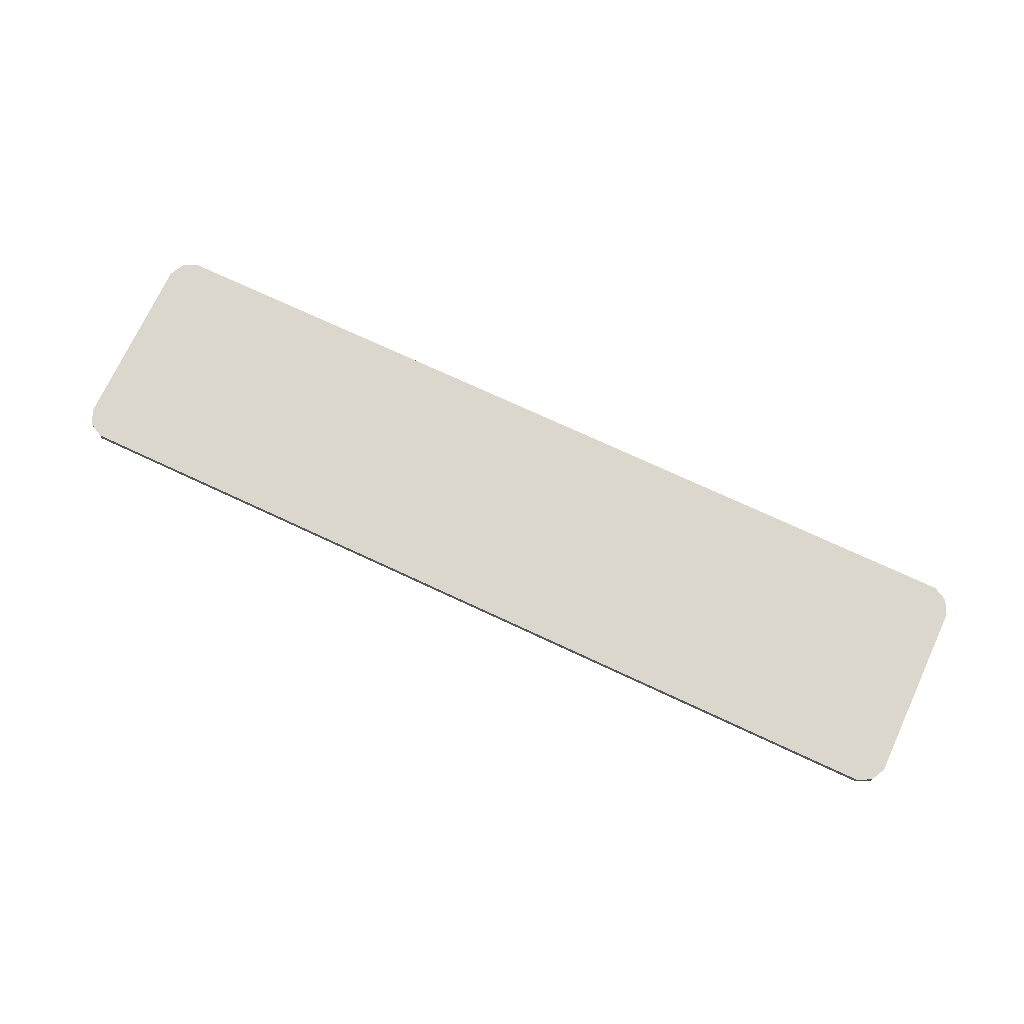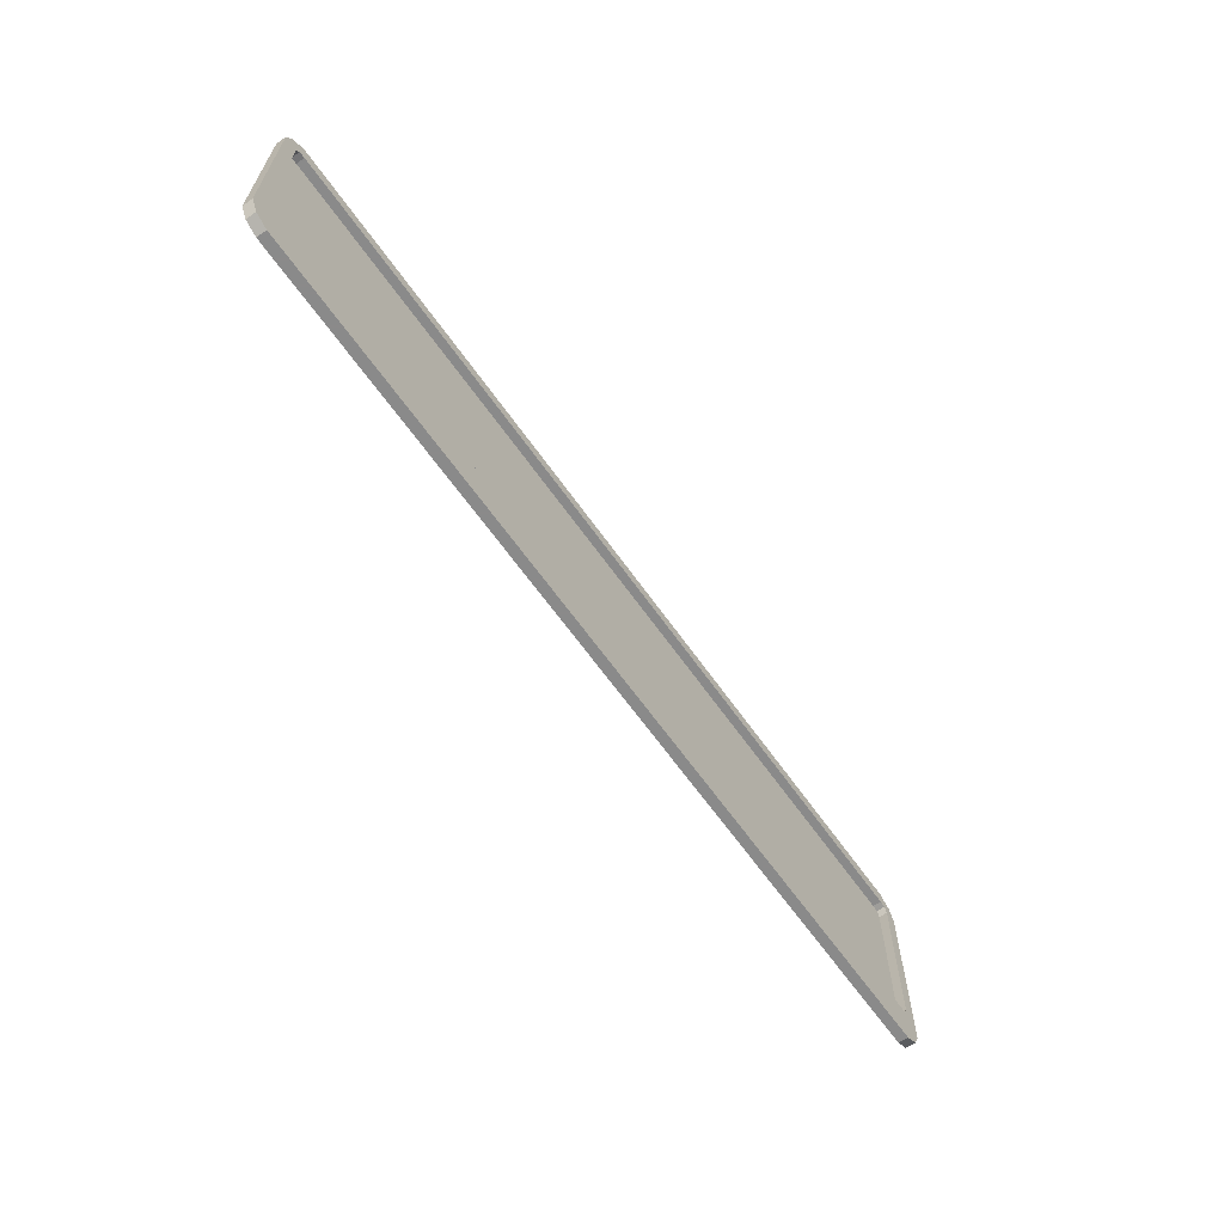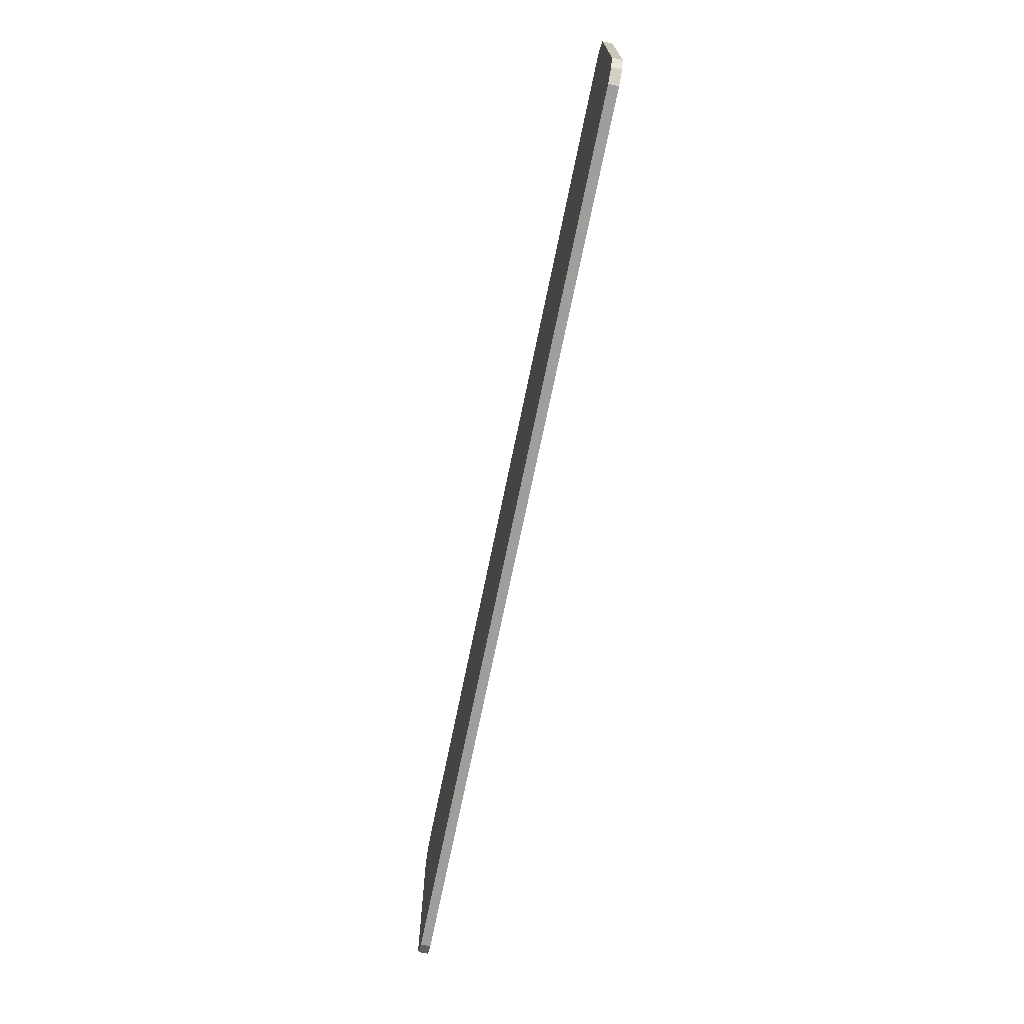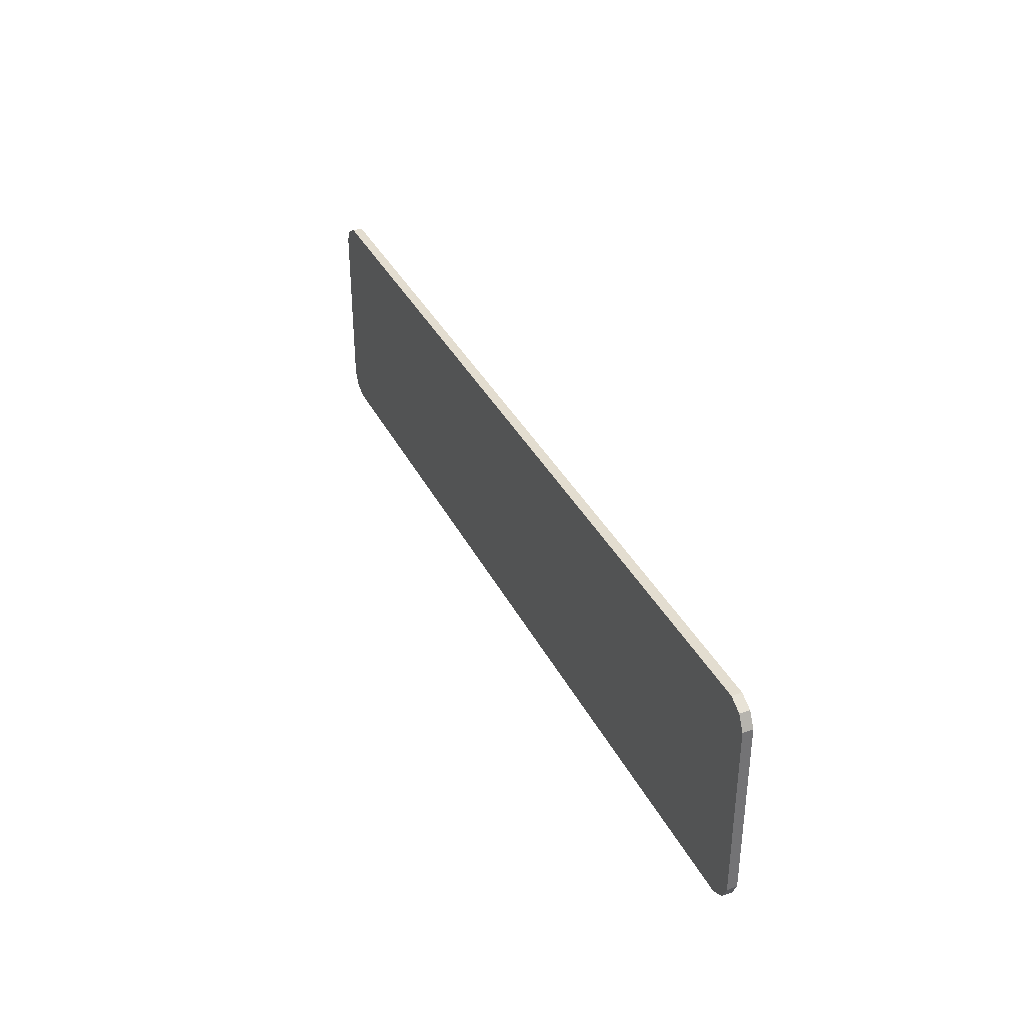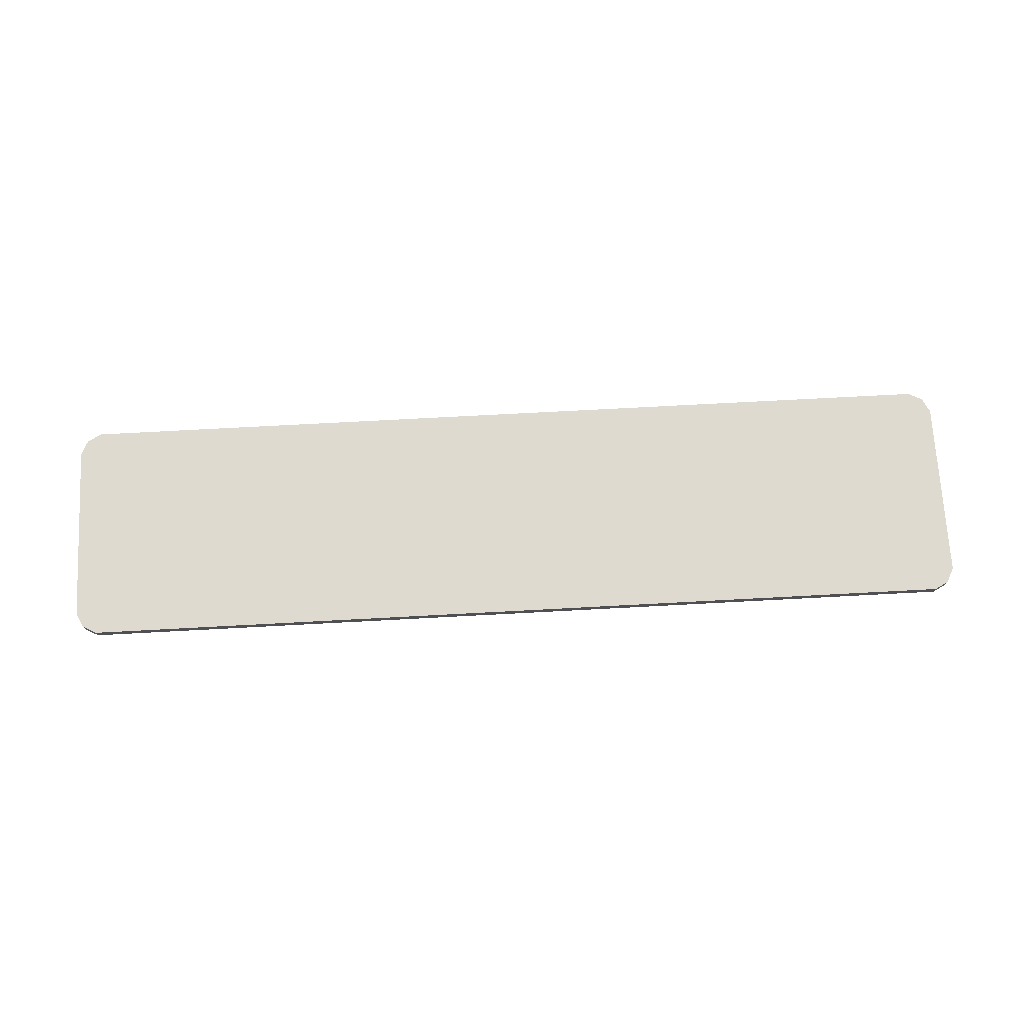
<metadata>
{"format":"obj","ext":"obj","renderer":"f3d","projection":"perspective","resolution":1024,"background":"white","views":[{"elev":73.2,"azim":-155.0,"up":"+Z"},{"elev":-63.6,"azim":125.1,"up":"+Y"},{"elev":-71.1,"azim":78.4,"up":"+Y"},{"elev":35.6,"azim":66.2,"up":"+Y"},{"elev":71.0,"azim":176.9,"up":"+Z"}]}
</metadata>
<code>
g hold
v 25.08 -4.63 0.08229
v 24.74 -4.688 0.08229
v -24.74 -4.688 0.08229
v -25.08 -4.63 0.08229
v 25.28 -4.298 0.08229
v 25.08 4.63 0.08229
v 24.74 4.688 0.08229
v -25.28 -4.298 0.08229
v 25.28 4.298 0.08229
v -25.08 4.63 0.08229
v -24.74 4.688 0.08229
v -25.28 4.298 0.08229
v 25.08 -4.63 -0.3919
v 25.28 -4.298 -0.3919
v 24.74 -4.688 -0.3919
v 25.28 4.298 -0.3919
v -24.74 -4.688 -0.3919
v 25.08 4.63 -0.3919
v -25.08 -4.63 -0.3919
v 24.74 4.688 -0.3919
v -25.28 -4.298 -0.3919
v -24.74 4.688 -0.3919
v -25.28 4.298 -0.3919
v -25.08 4.63 -0.3919
v 25.61 -6.575 -0.3919
v 26.01 -5.757 -0.3919
v 24.83 -6.986 -0.3919
v 26.01 4.336 -0.3919
v -24.83 -6.986 -0.3919
v 25.61 5.153 -0.3919
v -25.61 -6.575 -0.3919
v 24.83 5.565 -0.3919
v -26.01 -5.757 -0.3919
v -24.83 5.565 -0.3919
v -26.01 4.336 -0.3919
v -25.61 5.153 -0.3919
v 25.61 -6.575 0.1628
v 26.01 -5.757 0.1628
v 24.83 -6.986 0.1628
v 26.01 4.336 0.1628
v -24.83 -6.986 0.1628
v 25.61 5.153 0.1628
v -25.61 -6.575 0.1628
v 24.83 5.565 0.1628
v -26.01 -5.757 0.1628
v -24.83 5.565 0.1628
v -26.01 4.336 0.1628
v -25.61 5.153 0.1628
f 2 5 1
f 7 9 5
f 7 6 9
f 12 10 11
f 8 12 11
f 11 7 2
f 3 4 8
f 2 7 5
f 3 8 11
f 3 11 2
f 14 13 1
f 13 15 2
f 16 14 5
f 15 17 3
f 18 16 9
f 17 19 4
f 20 18 6
f 19 21 8
f 22 20 7
f 21 23 12
f 24 22 11
f 23 24 10
f 35 36 24
f 21 33 35
f 19 17 33
f 21 19 33
f 31 33 17
f 15 27 29
f 25 27 15
f 28 26 14
f 13 14 26
f 15 13 26
f 18 30 28
f 32 30 18
f 38 37 25
f 37 39 27
f 40 38 26
f 39 41 29
f 42 40 28
f 41 43 31
f 44 42 30
f 43 45 33
f 46 44 32
f 45 47 35
f 48 46 34
f 47 48 36
f 44 46 41
f 45 41 46
f 48 47 46
f 40 42 44
f 38 40 44
f 39 37 38
f 45 43 41
f 34 32 20
f 24 36 34
f 5 14 1
f 1 13 2
f 9 16 5
f 2 15 3
f 6 18 9
f 3 17 4
f 7 20 6
f 4 19 8
f 11 22 7
f 8 21 12
f 10 24 11
f 12 23 10
f 23 35 24
f 23 21 35
f 29 31 17
f 17 15 29
f 26 25 15
f 16 28 14
f 16 18 28
f 20 32 18
f 26 38 25
f 25 37 27
f 28 40 26
f 27 39 29
f 30 42 28
f 29 41 31
f 32 44 30
f 31 43 33
f 34 46 32
f 33 45 35
f 36 48 34
f 35 47 36
f 39 44 41
f 47 45 46
f 39 38 44
f 22 34 20
f 22 24 34

</code>
